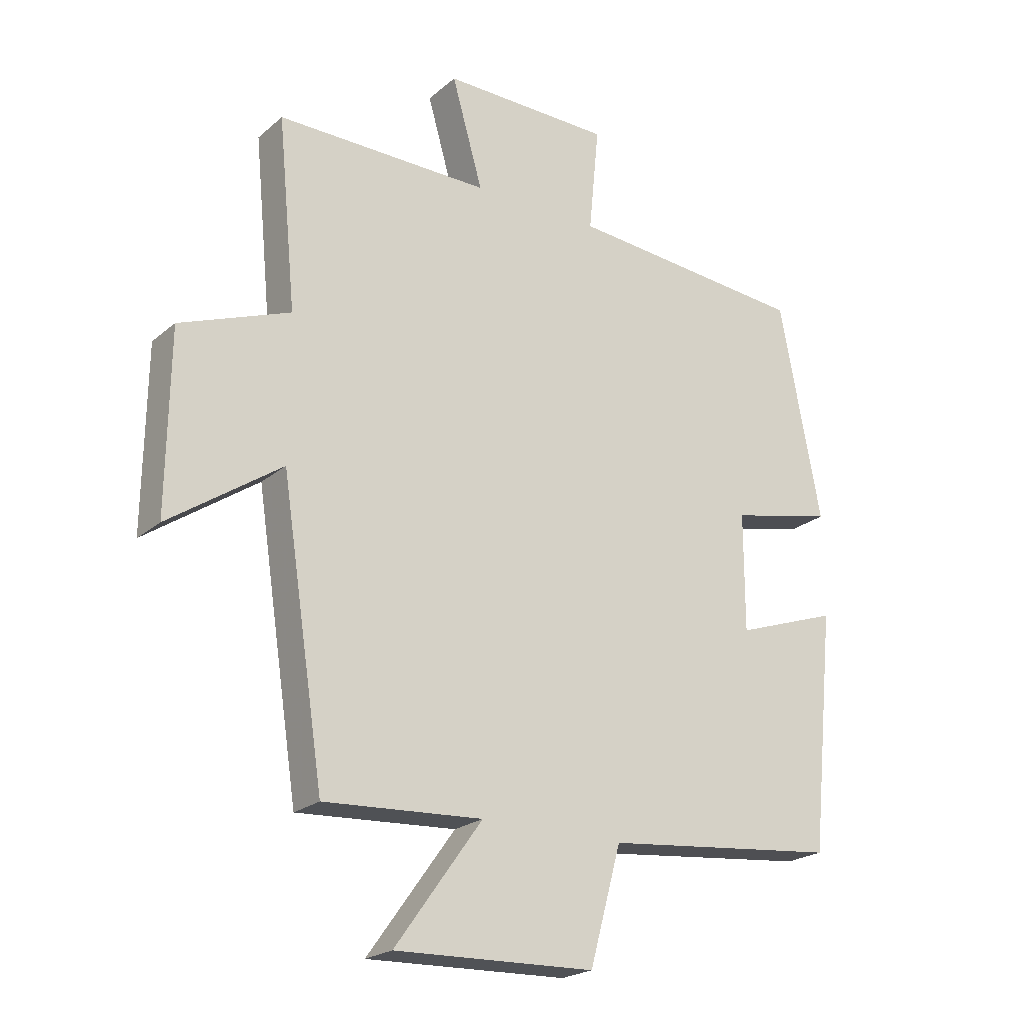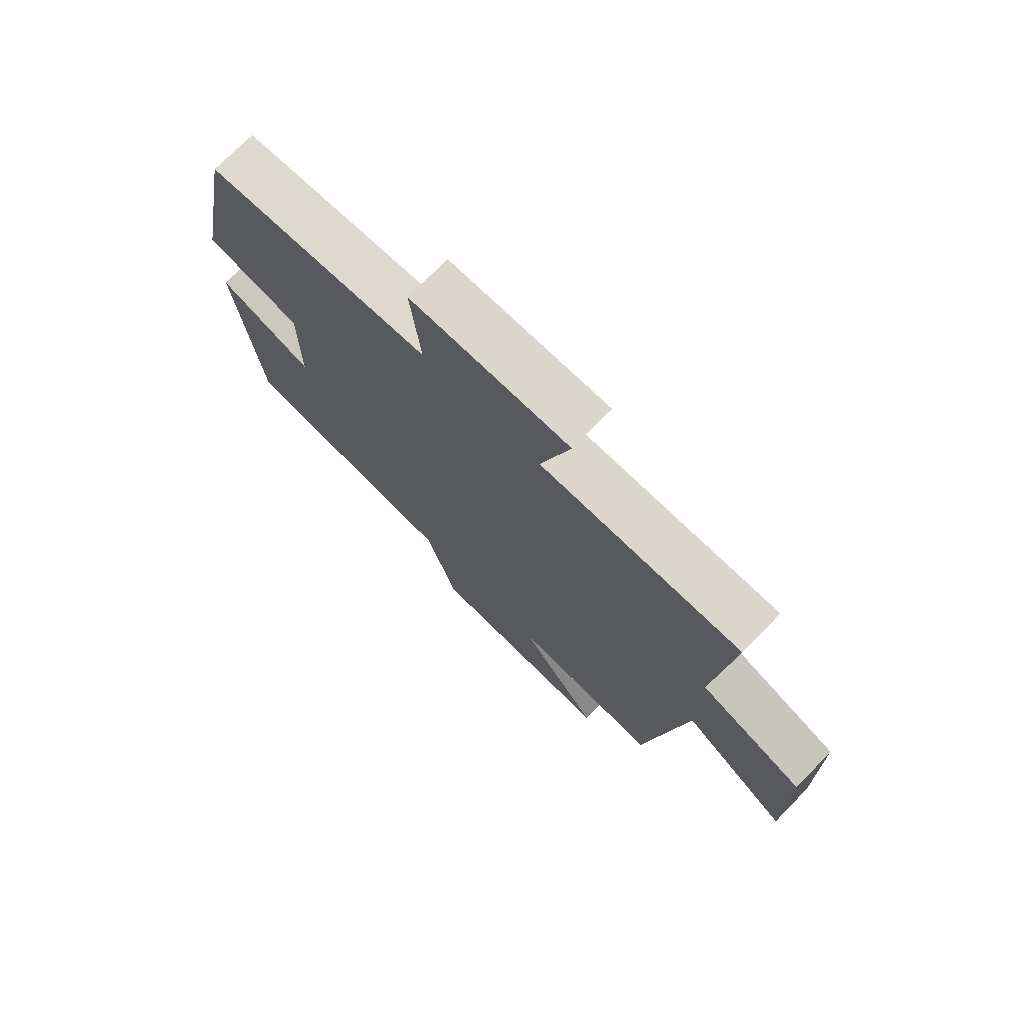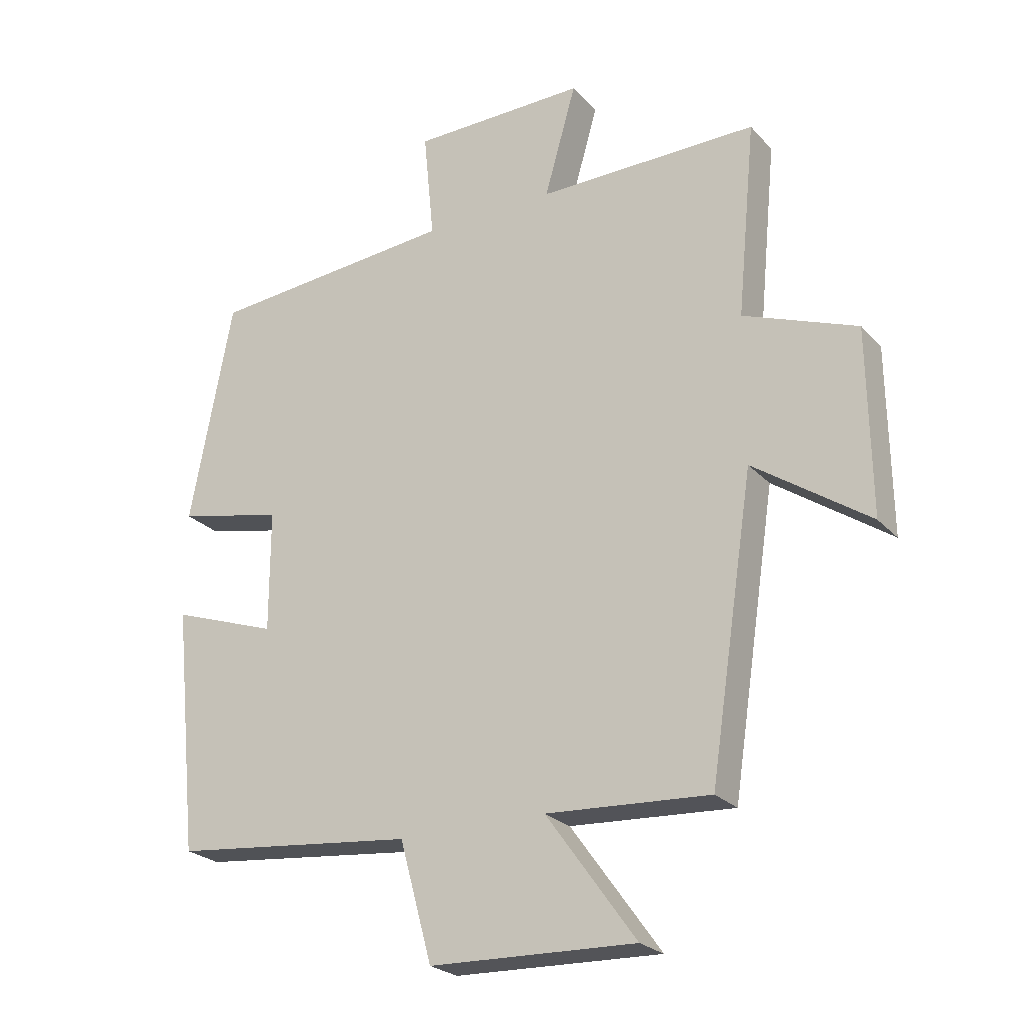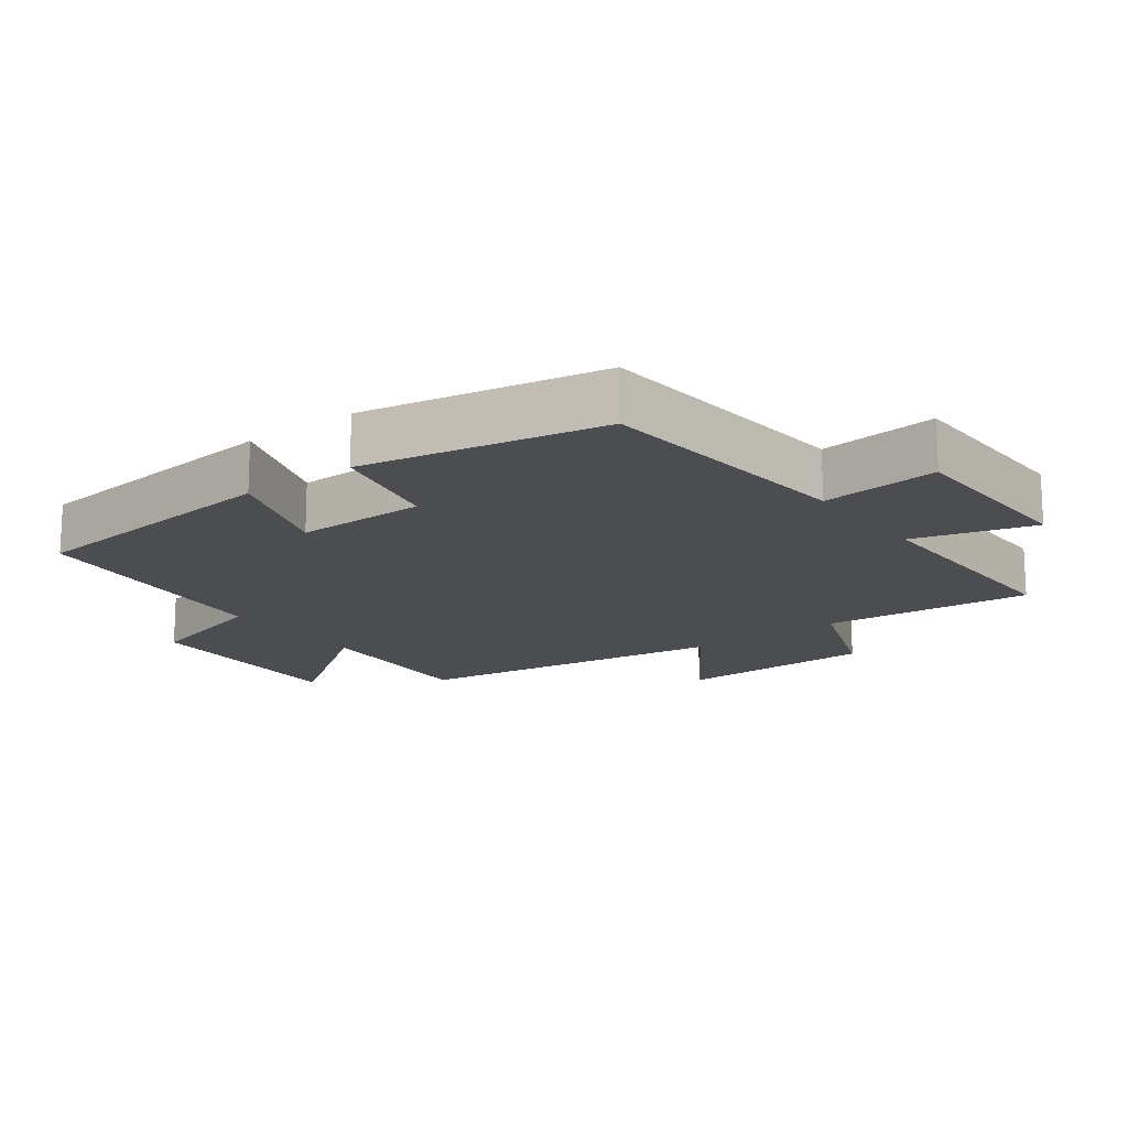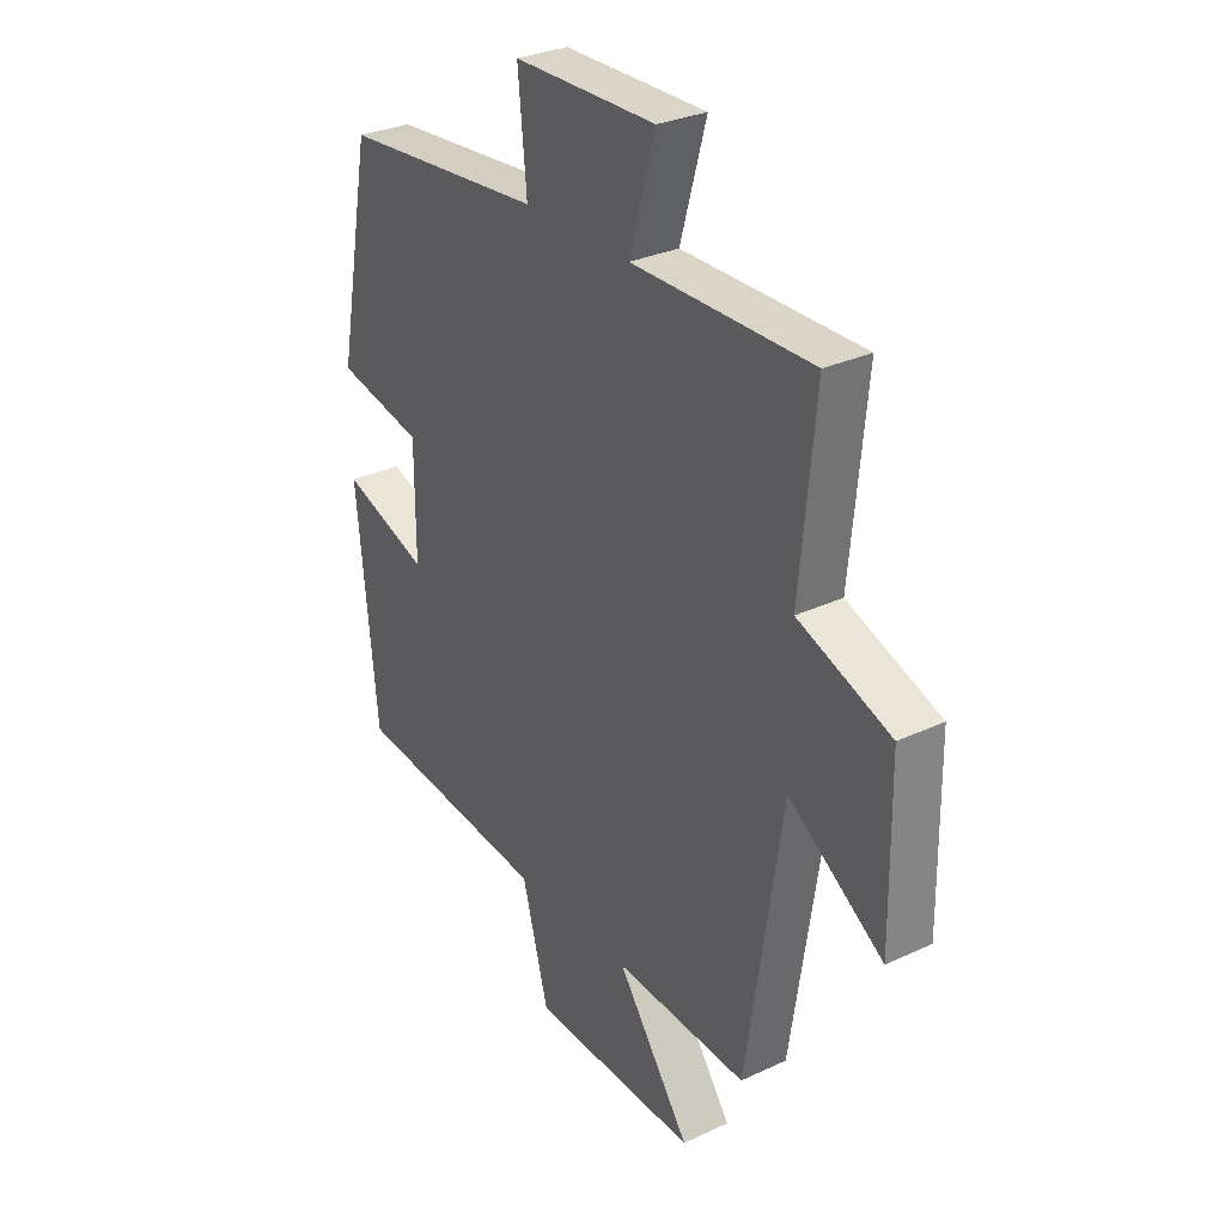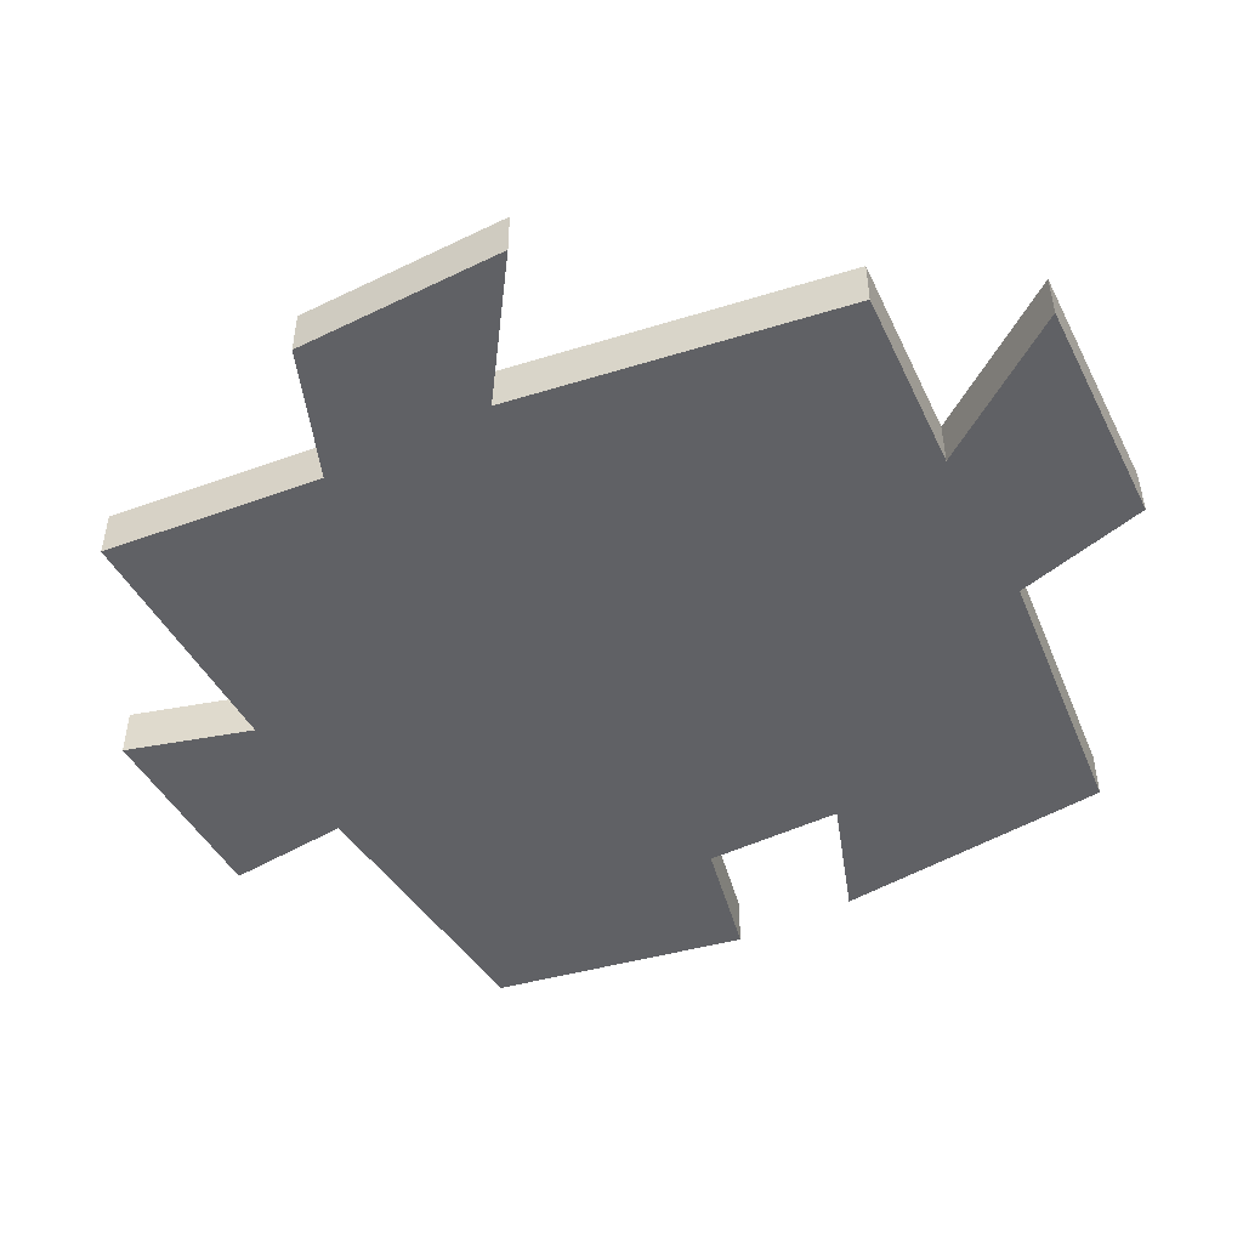
<metadata>
{"format":"obj","ext":"obj","renderer":"f3d","projection":"perspective","resolution":1024,"background":"white","views":[{"elev":-22.0,"azim":145.1,"up":"+Z"},{"elev":73.9,"azim":44.4,"up":"+Z"},{"elev":-24.3,"azim":31.2,"up":"+Z"},{"elev":-16.2,"azim":-53.1,"up":"+Y"},{"elev":30.0,"azim":55.6,"up":"+Z"},{"elev":-48.7,"azim":117.7,"up":"+Y"}]}
</metadata>
<code>
v 0.429 0.07 -0.515
v 0.167 0.07 -0.5
v 0.311 0.07 -0.7
v -0.019 0.07 -0.69
v -0.071 0.07 -0.5
v -0.46 0.07 -0.46
v -0.5 0.07 -0.065
v -0.33 0.07 -0.124
v -0.33 0.07 0.07
v -0.5 0.07 0.107
v -0.432 0.07 0.465
v -0.035 0.07 0.5
v -0.052 0.07 0.675
v 0.228 0.07 0.679
v 0.177 0.07 0.5
v 0.53 0.07 0.503
v 0.5 0.07 0.191
v 0.682 0.07 0.122
v 0.686 0.07 -0.174
v 0.5 0.07 -0.047
v 0.429 0 -0.515
v 0.167 0 -0.5
v 0.311 0 -0.7
v -0.019 0 -0.69
v -0.071 0 -0.5
v -0.46 0 -0.46
v -0.5 0 -0.065
v -0.33 0 -0.124
v -0.33 0 0.07
v -0.5 0 0.107
v -0.432 0 0.465
v -0.035 0 0.5
v -0.052 0 0.675
v 0.228 0 0.679
v 0.177 0 0.5
v 0.53 0 0.503
v 0.5 0 0.191
v 0.682 0 0.122
v 0.686 0 -0.174
v 0.5 0 -0.047
f 17 18 19 20
f 17 20 1 2
f 15 16 17 2
f 12 13 14 15
f 11 12 15
f 10 11 15
f 9 10 15
f 8 9 15 2
f 7 8 2
f 6 7 2
f 5 6 2
f 2 3 4 5
f 40 39 38 37
f 22 21 40 37
f 22 37 36 35
f 35 34 33 32
f 35 32 31
f 35 31 30
f 35 30 29
f 22 35 29 28
f 22 28 27
f 22 27 26
f 22 26 25
f 25 24 23 22
f 1 21 22 2
f 2 22 23 3
f 3 23 24 4
f 4 24 25 5
f 5 25 26 6
f 6 26 27 7
f 7 27 28 8
f 8 28 29 9
f 9 29 30 10
f 10 30 31 11
f 11 31 32 12
f 12 32 33 13
f 13 33 34 14
f 14 34 35 15
f 15 35 36 16
f 16 36 37 17
f 17 37 38 18
f 18 38 39 19
f 19 39 40 20
f 20 40 21 1

</code>
